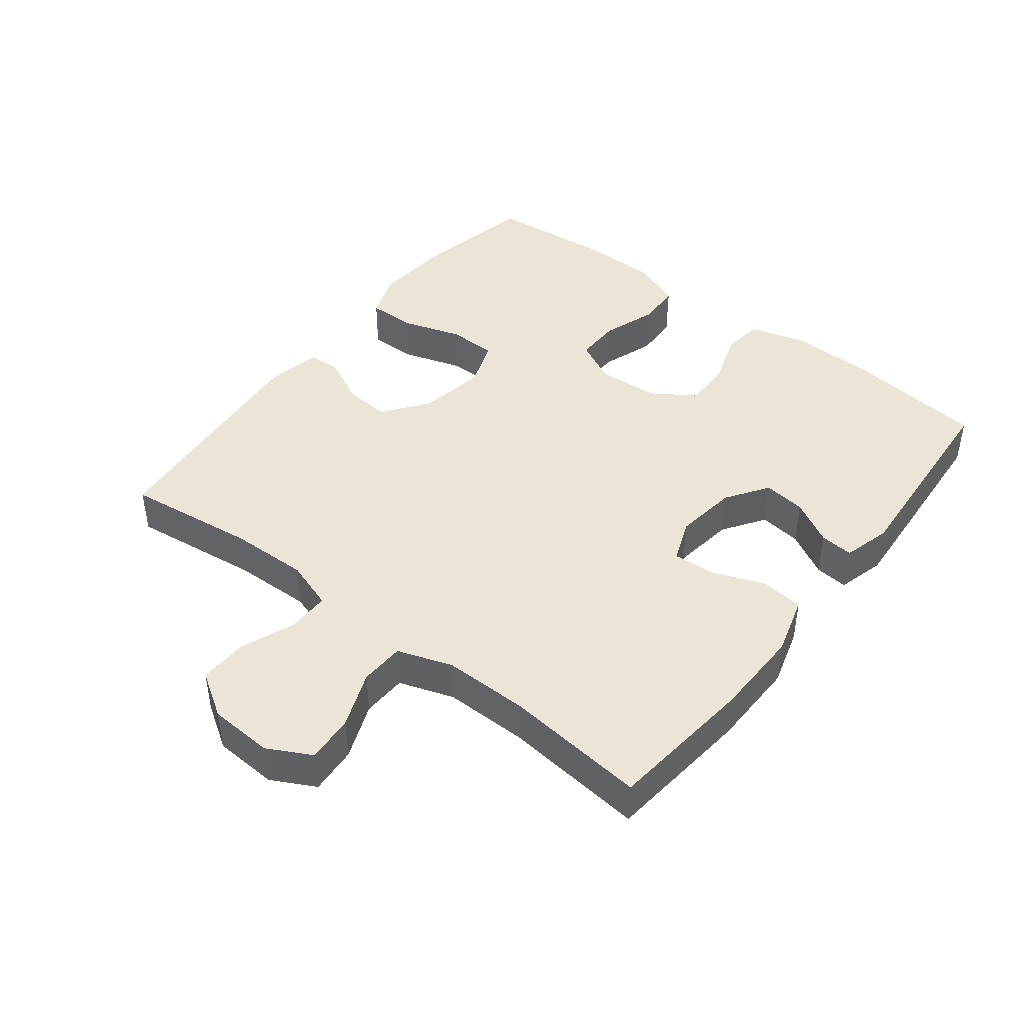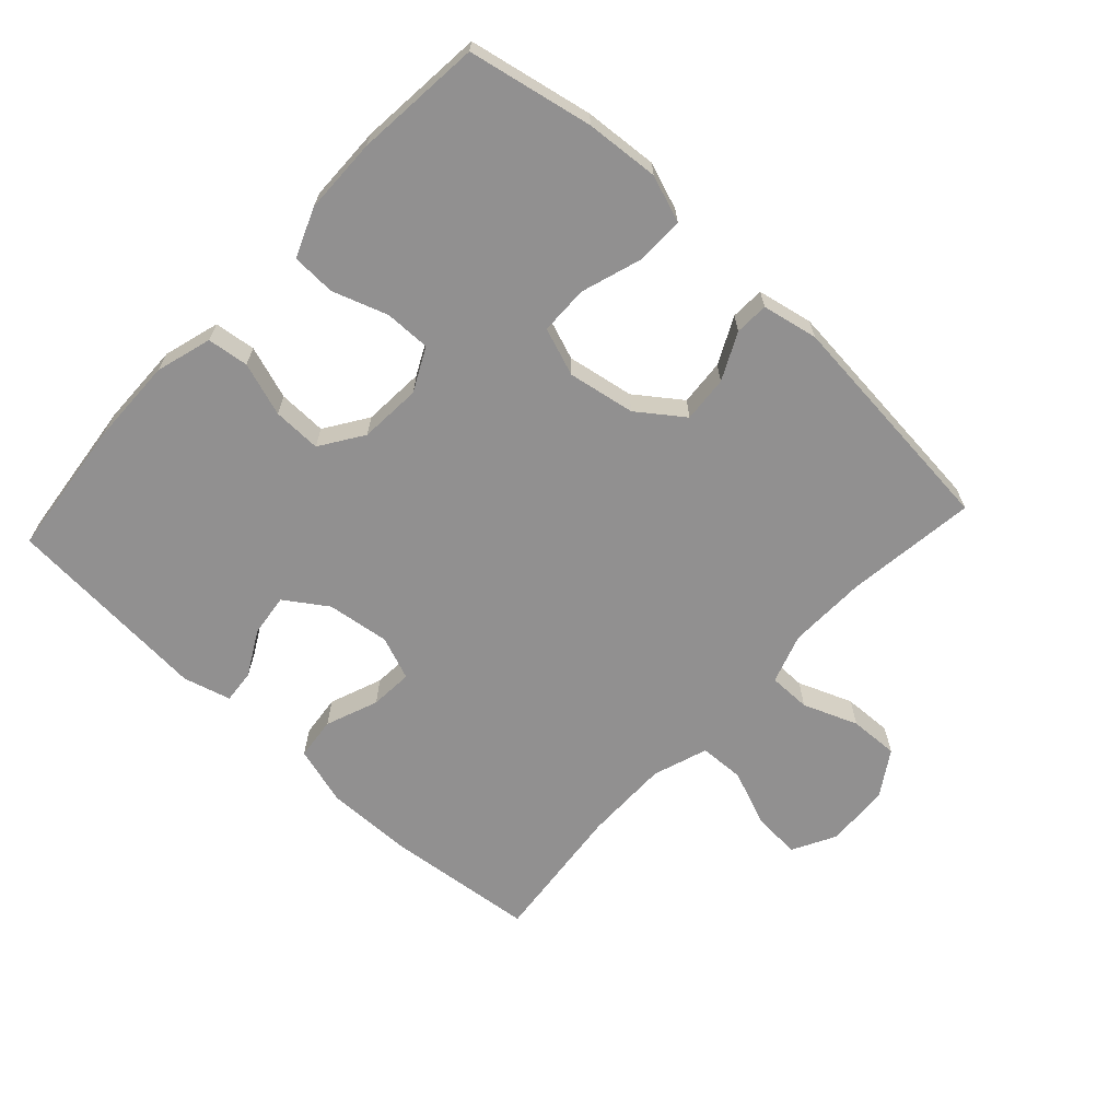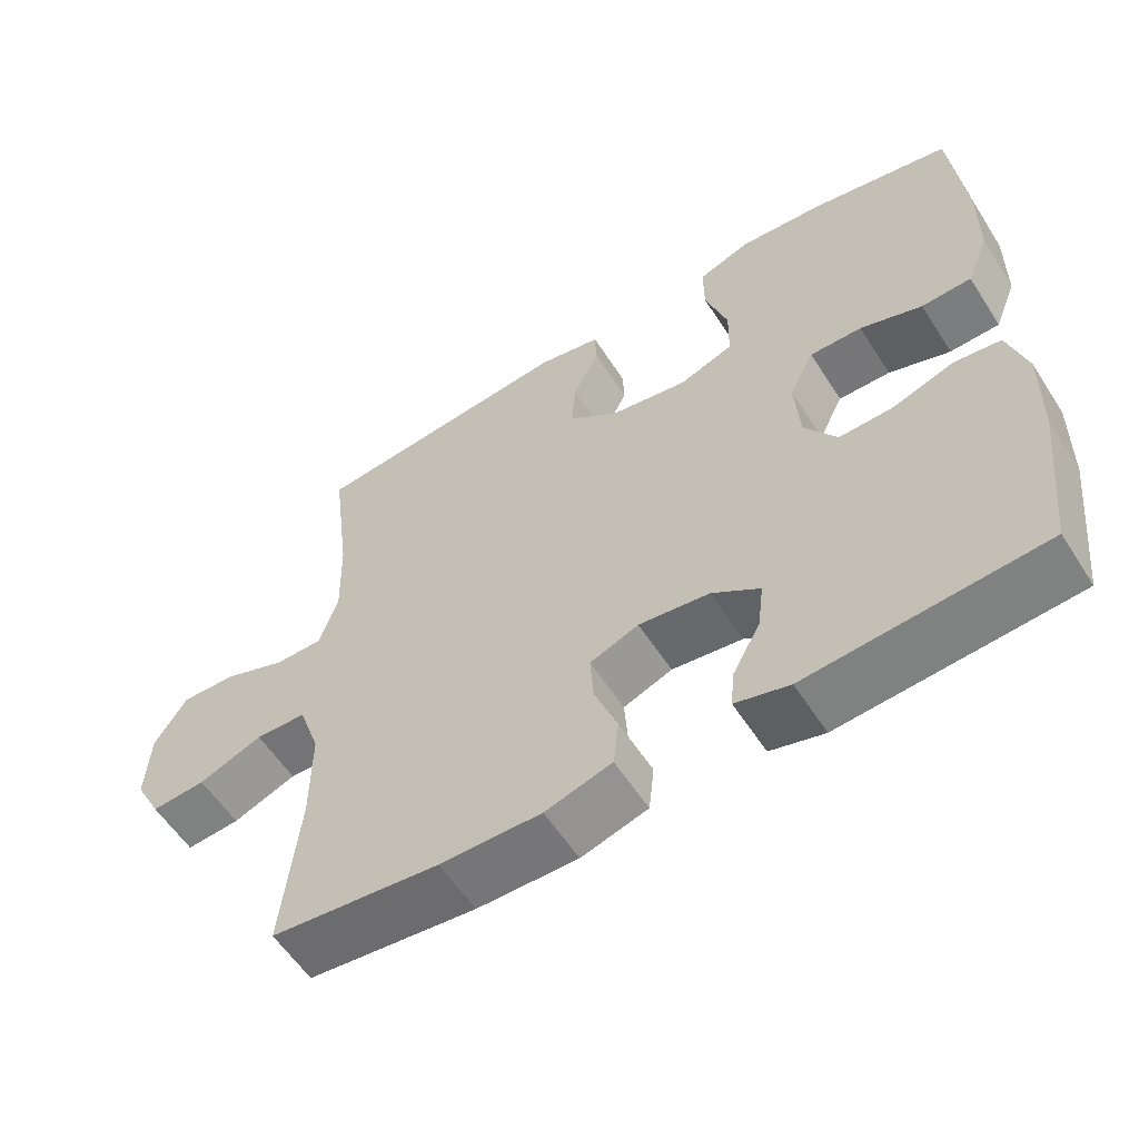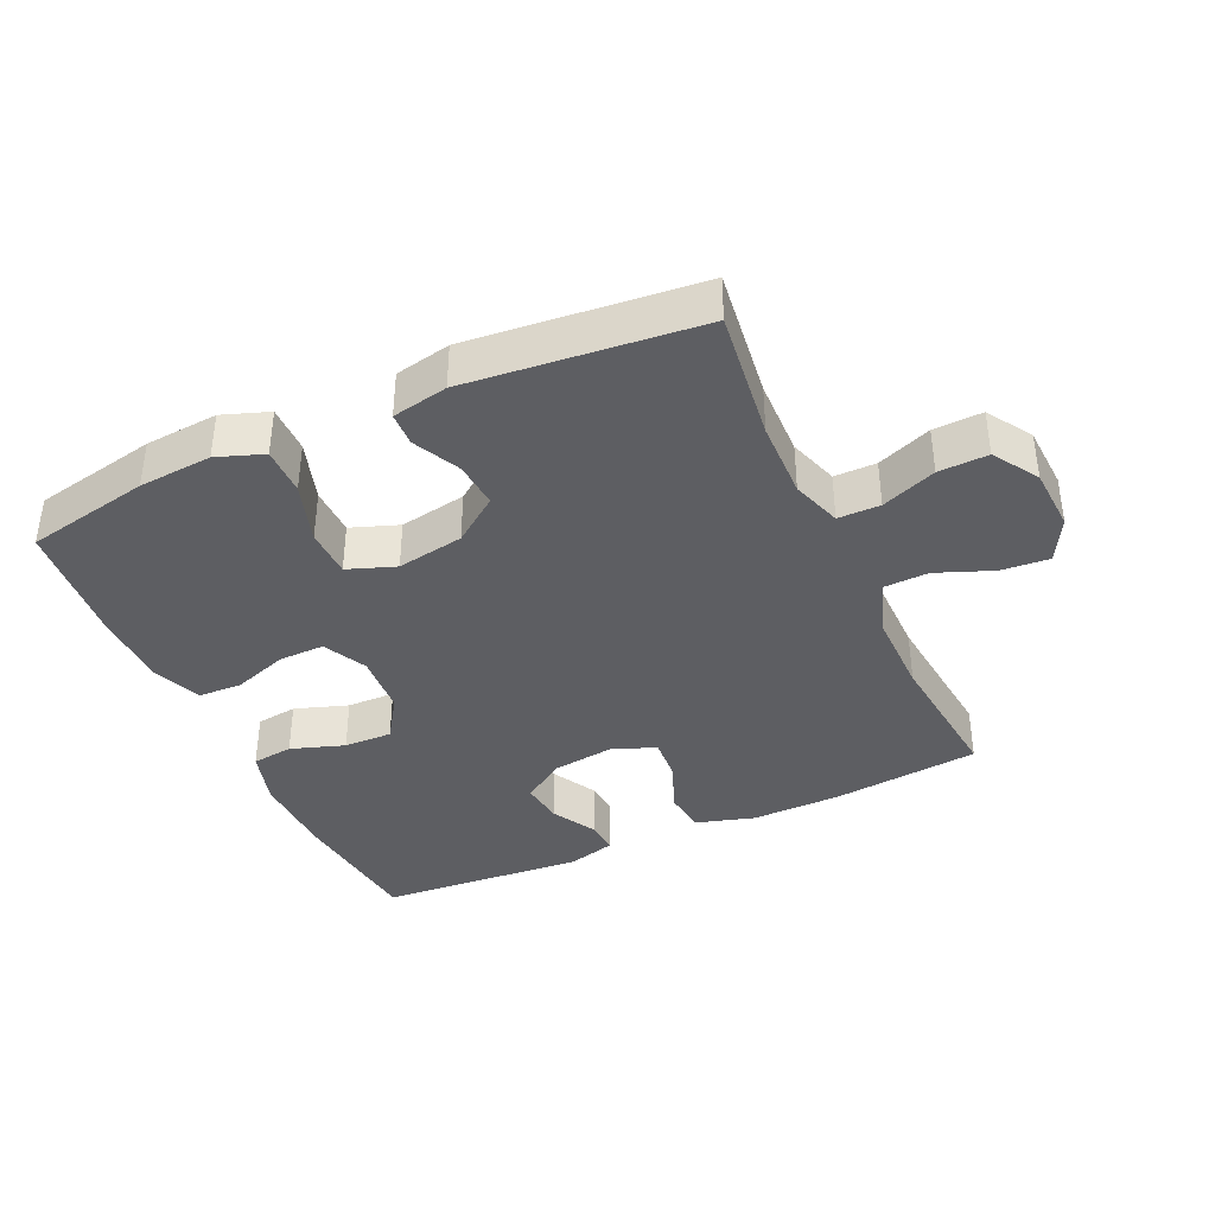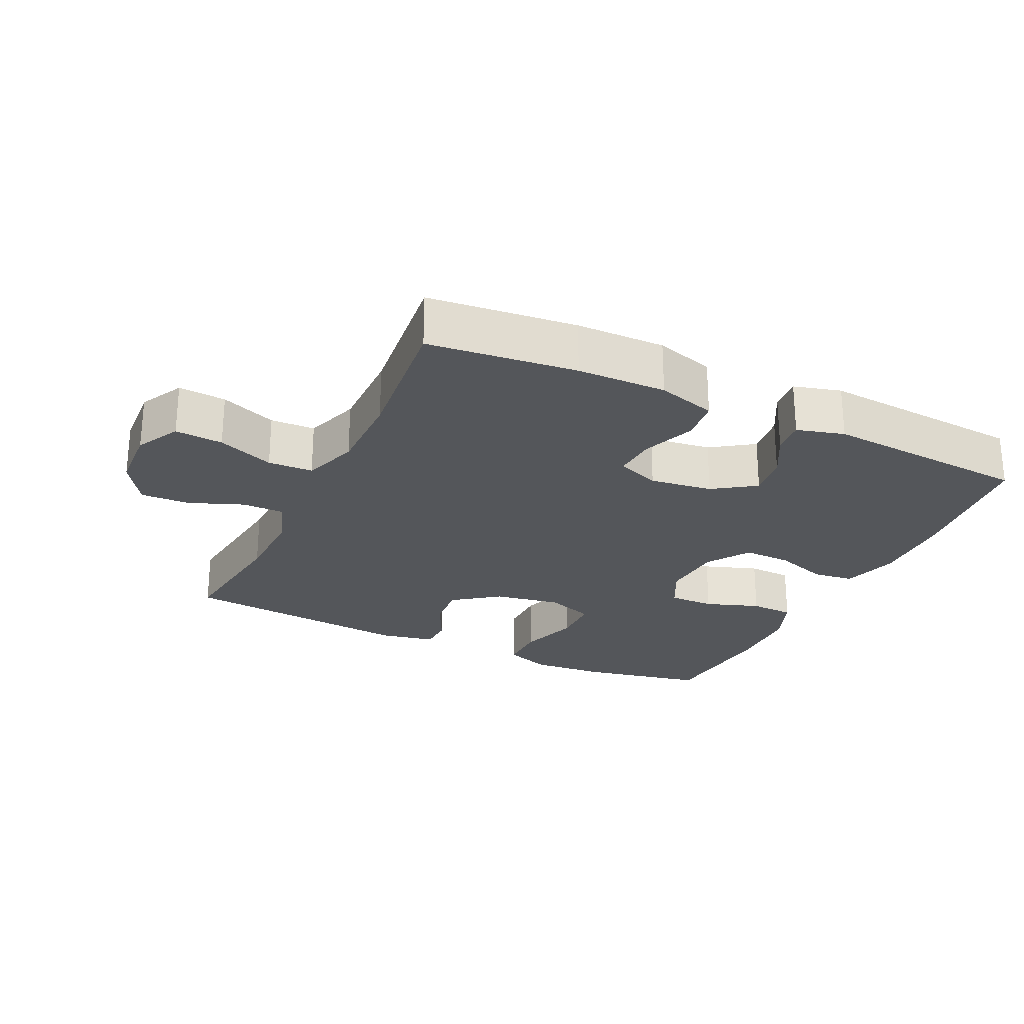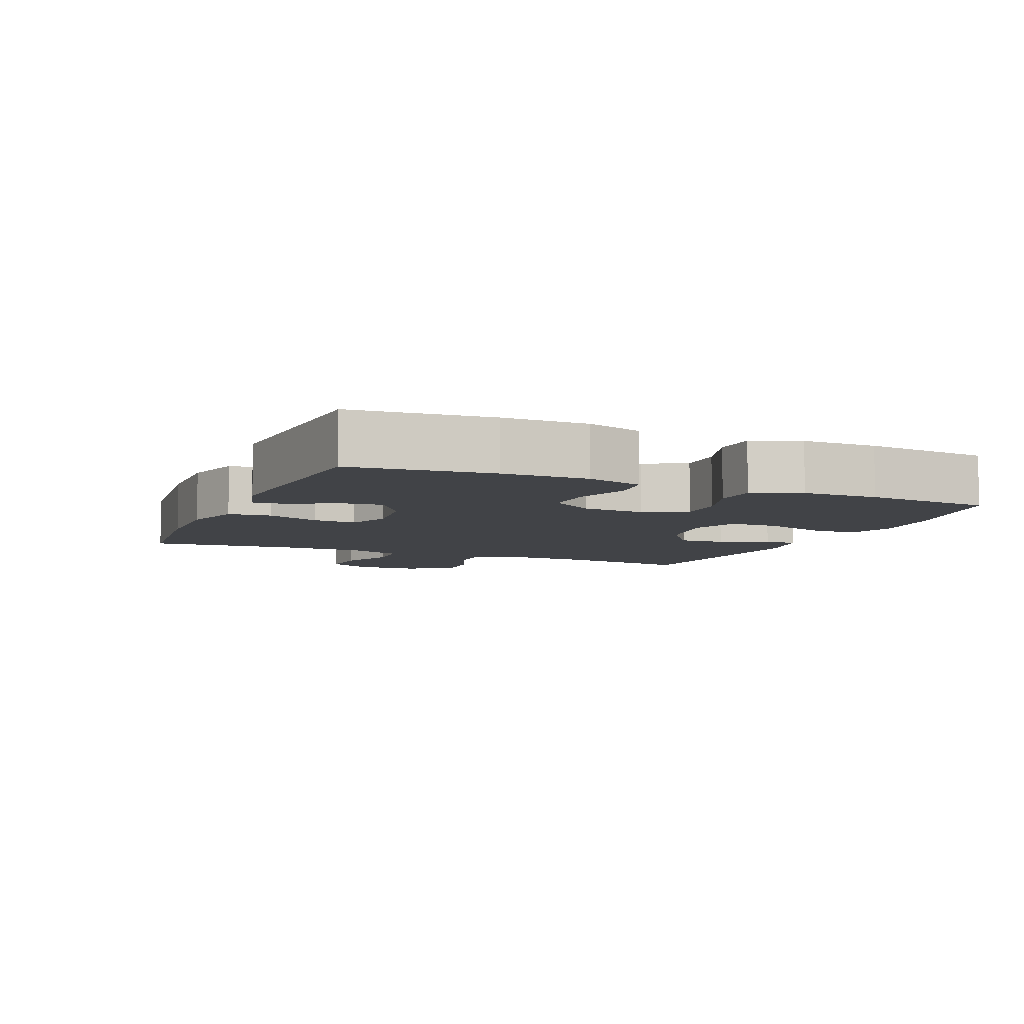
<metadata>
{"format":"obj","ext":"obj","renderer":"f3d","projection":"perspective","resolution":1024,"background":"white","views":[{"elev":44.0,"azim":127.9,"up":"+Y"},{"elev":-65.8,"azim":-42.8,"up":"+Y"},{"elev":-57.7,"azim":-147.5,"up":"+Z"},{"elev":-38.6,"azim":24.5,"up":"+Y"},{"elev":-25.4,"azim":154.7,"up":"+Y"},{"elev":-7.1,"azim":-113.2,"up":"+Y"}]}
</metadata>
<code>
o path1866_path1866.001
v -0.5619 0.0375 0.3041
v -0.5601 0.0375 0.1874
v -0.5299 0.0375 0.112
v -0.4619 0.0375 0.1095
v -0.3776 0.0375 0.1387
v -0.3066 0.0375 0.1398
v -0.2729 0.0375 0.0729
v -0.2794 0.0375 -0.02303
v -0.3233 0.0375 -0.08939
v -0.398 0.0375 -0.08768
v -0.4807 0.0375 -0.05985
v -0.5445 0.0375 -0.06793
v -0.57 0.0375 -0.1546
v -0.5676 0.0375 -0.2851
v -0.5435 0.0375 -0.502
v -0.2236 0.0375 -0.5259
v -0.15 0.0375 -0.5059
v -0.1545 0.0375 -0.454
v -0.1927 0.0375 -0.3849
v -0.2007 0.0375 -0.3191
v -0.1355 0.0375 -0.2749
v -0.03845 0.0375 -0.262
v 0.02826 0.0375 -0.2882
v 0.02374 0.0375 -0.3544
v -0.007709 0.0375 -0.436
v -0.000435 0.0375 -0.5017
v 0.09067 0.0375 -0.5285
v 0.2286 0.0375 -0.5264
v 0.4582 0.0375 -0.502
v 0.4351 0.0375 -0.2813
v 0.4344 0.0375 -0.1496
v 0.4636 0.0375 -0.06453
v 0.5332 0.0375 -0.06185
v 0.6205 0.0375 -0.09615
v 0.6948 0.0375 -0.1017
v 0.7307 0.0375 -0.03399
v 0.7253 0.0375 0.0657
v 0.6811 0.0375 0.1349
v 0.6049 0.0375 0.132
v 0.5204 0.0375 0.09901
v 0.4552 0.0375 0.09906
v 0.4296 0.0375 0.1759
v 0.4326 0.0375 0.2967
v 0.4582 0.0375 0.4999
v 0.09964 0.0375 0.5347
v 0.01341 0.0375 0.5173
v 0.01138 0.0375 0.4652
v 0.04688 0.0375 0.393
v 0.05246 0.0375 0.3215
v -0.01749 0.0375 0.27
v -0.1212 0.0375 0.2517
v -0.1952 0.0375 0.2785
v -0.1966 0.0375 0.3539
v -0.1663 0.0375 0.4477
v -0.1656 0.0375 0.5216
v -0.2377 0.0375 0.5474
v -0.3515 0.0375 0.5384
v -0.5435 0.0375 0.4999
v -0.5619 -0.0375 0.3041
v -0.5601 -0.0375 0.1874
v -0.5299 -0.0375 0.112
v -0.4619 -0.0375 0.1095
v -0.3776 -0.0375 0.1387
v -0.3066 -0.0375 0.1398
v -0.2729 -0.0375 0.0729
v -0.2794 -0.0375 -0.02303
v -0.3233 -0.0375 -0.08939
v -0.398 -0.0375 -0.08768
v -0.4807 -0.0375 -0.05985
v -0.5445 -0.0375 -0.06793
v -0.57 -0.0375 -0.1546
v -0.5676 -0.0375 -0.2851
v -0.5435 -0.0375 -0.502
v -0.2236 -0.0375 -0.5259
v -0.15 -0.0375 -0.5059
v -0.1545 -0.0375 -0.454
v -0.1927 -0.0375 -0.3849
v -0.2007 -0.0375 -0.3191
v -0.1355 -0.0375 -0.2749
v -0.03845 -0.0375 -0.262
v 0.02826 -0.0375 -0.2882
v 0.02374 -0.0375 -0.3544
v -0.007709 -0.0375 -0.436
v -0.000435 -0.0375 -0.5017
v 0.09067 -0.0375 -0.5285
v 0.2286 -0.0375 -0.5264
v 0.4582 -0.0375 -0.502
v 0.4351 -0.0375 -0.2813
v 0.4344 -0.0375 -0.1496
v 0.4636 -0.0375 -0.06453
v 0.5332 -0.0375 -0.06185
v 0.6205 -0.0375 -0.09615
v 0.6948 -0.0375 -0.1017
v 0.7307 -0.0375 -0.03399
v 0.7253 -0.0375 0.0657
v 0.6811 -0.0375 0.1349
v 0.6049 -0.0375 0.132
v 0.5204 -0.0375 0.09901
v 0.4552 -0.0375 0.09906
v 0.4296 -0.0375 0.1759
v 0.4326 -0.0375 0.2967
v 0.4582 -0.0375 0.4999
v 0.09964 -0.0375 0.5347
v 0.01341 -0.0375 0.5173
v 0.01138 -0.0375 0.4652
v 0.04688 -0.0375 0.393
v 0.05246 -0.0375 0.3215
v -0.01749 -0.0375 0.27
v -0.1212 -0.0375 0.2517
v -0.1952 -0.0375 0.2785
v -0.1966 -0.0375 0.3539
v -0.1663 -0.0375 0.4477
v -0.1656 -0.0375 0.5216
v -0.2377 -0.0375 0.5474
v -0.3515 -0.0375 0.5384
v -0.5435 -0.0375 0.4999
v -0.5445 0.0375 -0.06793
v -0.5445 0.0375 -0.06793
v -0.57 0.0375 -0.1546
v -0.5676 0.0375 -0.2851
v -0.5619 0.0375 0.3041
v -0.5601 0.0375 0.1874
v -0.5299 0.0375 0.112
v -0.5299 0.0375 0.112
v -0.5435 0.0375 -0.502
v -0.5435 0.0375 -0.502
v -0.5435 0.0375 0.4999
v -0.5435 0.0375 0.4999
v -0.4807 0.0375 -0.05985
v -0.4619 0.0375 0.1095
v -0.398 0.0375 -0.08768
v -0.3776 0.0375 0.1387
v -0.3515 0.0375 0.5384
v -0.3233 0.0375 -0.08939
v -0.3066 0.0375 0.1398
v -0.3066 0.0375 0.1398
v -0.2377 0.0375 0.5474
v -0.2236 0.0375 -0.5259
v -0.2794 0.0375 -0.02303
v -0.2729 0.0375 0.0729
v -0.1656 0.0375 0.5216
v -0.1656 0.0375 0.5216
v -0.1927 0.0375 -0.3849
v -0.2007 0.0375 -0.3191
v -0.2007 0.0375 -0.3191
v -0.15 0.0375 -0.5059
v -0.15 0.0375 -0.5059
v -0.1952 0.0375 0.2785
v -0.1952 0.0375 0.2785
v -0.1966 0.0375 0.3539
v -0.1355 0.0375 -0.2749
v -0.1663 0.0375 0.4477
v -0.1212 0.0375 0.2517
v -0.1545 0.0375 -0.454
v -0.03845 0.0375 -0.262
v -0.01749 0.0375 0.27
v 0.02826 0.0375 -0.2882
v 0.02826 0.0375 -0.2882
v 0.05246 0.0375 0.3215
v 0.02374 0.0375 -0.3544
v -0.007709 0.0375 -0.436
v -0.000435 0.0375 -0.5017
v -0.000435 0.0375 -0.5017
v 0.09067 0.0375 -0.5285
v 0.01341 0.0375 0.5173
v 0.01341 0.0375 0.5173
v 0.01138 0.0375 0.4652
v 0.04688 0.0375 0.393
v 0.09964 0.0375 0.5347
v 0.2286 0.0375 -0.5264
v 0.4582 0.0375 0.4999
v 0.4582 0.0375 0.4999
v 0.4326 0.0375 0.2967
v 0.4296 0.0375 0.1759
v 0.4552 0.0375 0.09906
v 0.4552 0.0375 0.09906
v 0.4351 0.0375 -0.2813
v 0.4344 0.0375 -0.1496
v 0.4582 0.0375 -0.502
v 0.4582 0.0375 -0.502
v 0.4636 0.0375 -0.06453
v 0.4636 0.0375 -0.06453
v 0.5204 0.0375 0.09901
v 0.5332 0.0375 -0.06185
v 0.6049 0.0375 0.132
v 0.6205 0.0375 -0.09615
v 0.6811 0.0375 0.1349
v 0.6948 0.0375 -0.1017
v 0.6948 0.0375 -0.1017
v 0.7253 0.0375 0.0657
v 0.7307 0.0375 -0.03399
v -0.5445 -0.0375 -0.06793
v -0.5445 -0.0375 -0.06793
v -0.57 -0.0375 -0.1546
v -0.5676 -0.0375 -0.2851
v -0.5619 -0.0375 0.3041
v -0.5601 -0.0375 0.1874
v -0.5299 -0.0375 0.112
v -0.5299 -0.0375 0.112
v -0.5435 -0.0375 -0.502
v -0.5435 -0.0375 -0.502
v -0.5435 -0.0375 0.4999
v -0.5435 -0.0375 0.4999
v -0.4807 -0.0375 -0.05985
v -0.4619 -0.0375 0.1095
v -0.398 -0.0375 -0.08768
v -0.3776 -0.0375 0.1387
v -0.3515 -0.0375 0.5384
v -0.3233 -0.0375 -0.08939
v -0.3066 -0.0375 0.1398
v -0.3066 -0.0375 0.1398
v -0.2377 -0.0375 0.5474
v -0.2236 -0.0375 -0.5259
v -0.2794 -0.0375 -0.02303
v -0.2729 -0.0375 0.0729
v -0.1656 -0.0375 0.5216
v -0.1656 -0.0375 0.5216
v -0.1927 -0.0375 -0.3849
v -0.2007 -0.0375 -0.3191
v -0.2007 -0.0375 -0.3191
v -0.15 -0.0375 -0.5059
v -0.15 -0.0375 -0.5059
v -0.1952 -0.0375 0.2785
v -0.1952 -0.0375 0.2785
v -0.1966 -0.0375 0.3539
v -0.1355 -0.0375 -0.2749
v -0.1663 -0.0375 0.4477
v -0.1212 -0.0375 0.2517
v -0.1545 -0.0375 -0.454
v -0.03845 -0.0375 -0.262
v -0.01749 -0.0375 0.27
v 0.02826 -0.0375 -0.2882
v 0.02826 -0.0375 -0.2882
v 0.05246 -0.0375 0.3215
v 0.02374 -0.0375 -0.3544
v -0.007709 -0.0375 -0.436
v -0.000435 -0.0375 -0.5017
v -0.000435 -0.0375 -0.5017
v 0.09067 -0.0375 -0.5285
v 0.01341 -0.0375 0.5173
v 0.01341 -0.0375 0.5173
v 0.01138 -0.0375 0.4652
v 0.04688 -0.0375 0.393
v 0.09964 -0.0375 0.5347
v 0.2286 -0.0375 -0.5264
v 0.4582 -0.0375 0.4999
v 0.4582 -0.0375 0.4999
v 0.4326 -0.0375 0.2967
v 0.4296 -0.0375 0.1759
v 0.4552 -0.0375 0.09906
v 0.4552 -0.0375 0.09906
v 0.4351 -0.0375 -0.2813
v 0.4344 -0.0375 -0.1496
v 0.4582 -0.0375 -0.502
v 0.4582 -0.0375 -0.502
v 0.4636 -0.0375 -0.06453
v 0.4636 -0.0375 -0.06453
v 0.5204 -0.0375 0.09901
v 0.5332 -0.0375 -0.06185
v 0.6049 -0.0375 0.132
v 0.6205 -0.0375 -0.09615
v 0.6811 -0.0375 0.1349
v 0.6948 -0.0375 -0.1017
v 0.6948 -0.0375 -0.1017
v 0.7253 -0.0375 0.0657
v 0.7307 -0.0375 -0.03399
f 245 235 239
f 230 214 226
f 207 197 205
f 229 213 221
f 253 232 252
f 205 197 198
f 244 243 248
f 196 207 225
f 225 207 223
f 197 207 196
f 208 227 212
f 248 234 249
f 240 242 244
f 262 260 265
f 214 231 215
f 256 250 232
f 195 206 194
f 210 223 207
f 231 249 234
f 215 228 210
f 218 219 200
f 231 214 230
f 258 259 260
f 226 209 219
f 245 232 235
f 213 218 200
f 234 248 243
f 266 265 261
f 244 248 246
f 212 227 216
f 252 245 254
f 225 227 208
f 252 232 245
f 261 260 259
f 263 266 261
f 250 231 232
f 228 223 210
f 239 236 237
f 206 204 194
f 225 208 196
f 195 219 206
f 214 209 226
f 200 219 195
f 194 204 192
f 218 213 229
f 243 244 242
f 206 219 209
f 235 236 239
f 228 215 231
f 261 265 260
f 249 231 250
f 256 232 253
f 196 208 202
f 250 256 258
f 232 231 230
f 259 258 256
f 118 13 71 193
f 13 14 72 71
f 1 2 60 59
f 2 124 199 60
f 14 126 201 72
f 128 1 59 203
f 11 12 70 69
f 3 4 62 61
f 10 11 69 68
f 4 5 63 62
f 57 58 116 115
f 9 10 68 67
f 5 136 211 63
f 56 57 115 114
f 15 16 74 73
f 8 9 67 66
f 6 7 65 64
f 7 8 66 65
f 142 56 114 217
f 19 145 220 77
f 16 147 222 74
f 149 53 111 224
f 20 21 79 78
f 54 55 113 112
f 53 54 112 111
f 51 52 110 109
f 18 19 77 76
f 17 18 76 75
f 21 22 80 79
f 50 51 109 108
f 22 158 233 80
f 49 50 108 107
f 24 25 83 82
f 25 163 238 83
f 26 27 85 84
f 166 47 105 241
f 47 48 106 105
f 45 46 104 103
f 23 24 82 81
f 48 49 107 106
f 27 28 86 85
f 172 45 103 247
f 43 44 102 101
f 42 43 101 100
f 176 42 100 251
f 30 31 89 88
f 180 30 88 255
f 28 29 87 86
f 31 182 257 89
f 40 41 99 98
f 32 33 91 90
f 39 40 98 97
f 33 34 92 91
f 38 39 97 96
f 34 189 264 92
f 37 38 96 95
f 36 37 95 94
f 35 36 94 93
f 170 164 160
f 155 151 139
f 132 130 122
f 154 146 138
f 178 177 157
f 130 123 122
f 169 173 168
f 121 150 132
f 150 148 132
f 122 121 132
f 133 137 152
f 173 174 159
f 165 169 167
f 187 190 185
f 139 140 156
f 181 157 175
f 120 119 131
f 135 132 148
f 156 159 174
f 140 135 153
f 143 125 144
f 156 155 139
f 183 185 184
f 151 144 134
f 170 160 157
f 138 125 143
f 159 168 173
f 191 186 190
f 169 171 173
f 137 141 152
f 177 179 170
f 150 133 152
f 177 170 157
f 186 184 185
f 188 186 191
f 175 157 156
f 153 135 148
f 164 162 161
f 131 119 129
f 150 121 133
f 120 131 144
f 139 151 134
f 125 120 144
f 119 117 129
f 143 154 138
f 168 167 169
f 131 134 144
f 160 164 161
f 153 156 140
f 186 185 190
f 174 175 156
f 181 178 157
f 121 127 133
f 175 183 181
f 157 155 156
f 184 181 183

</code>
